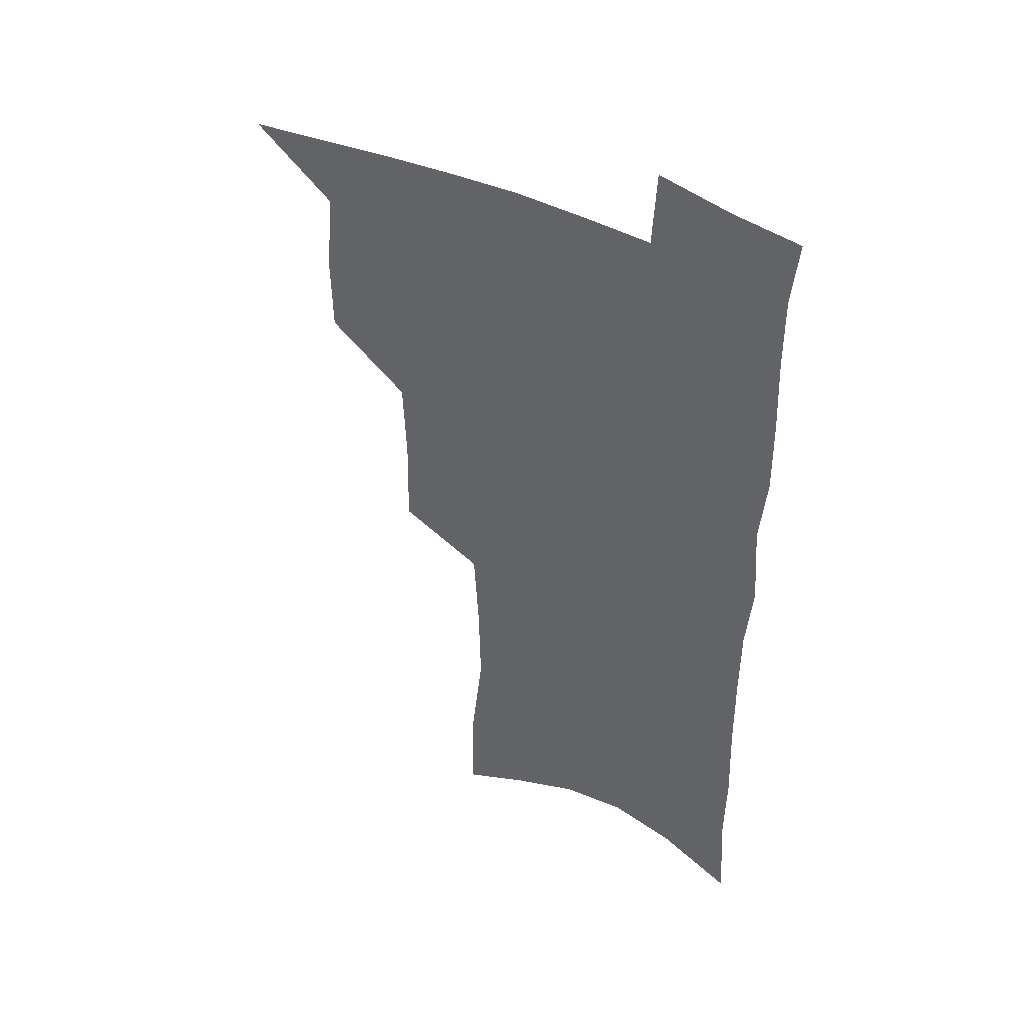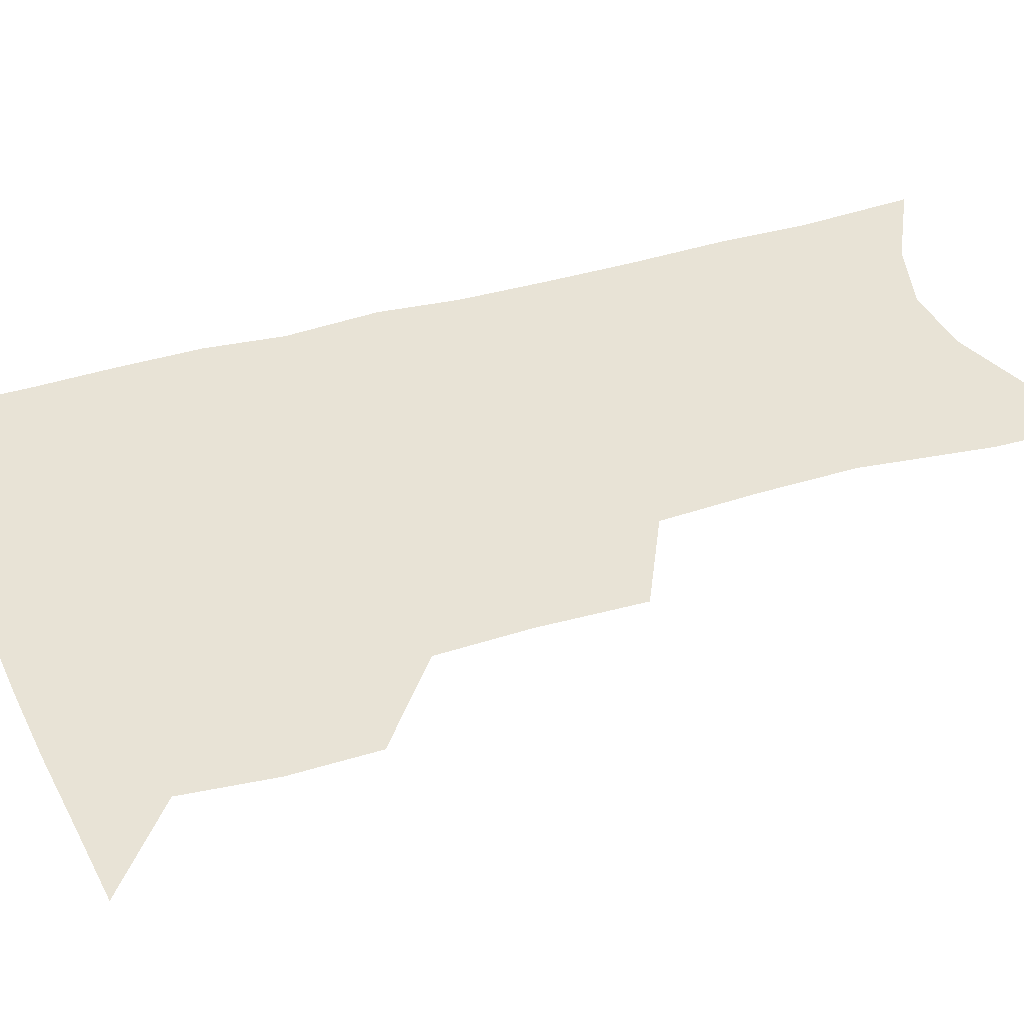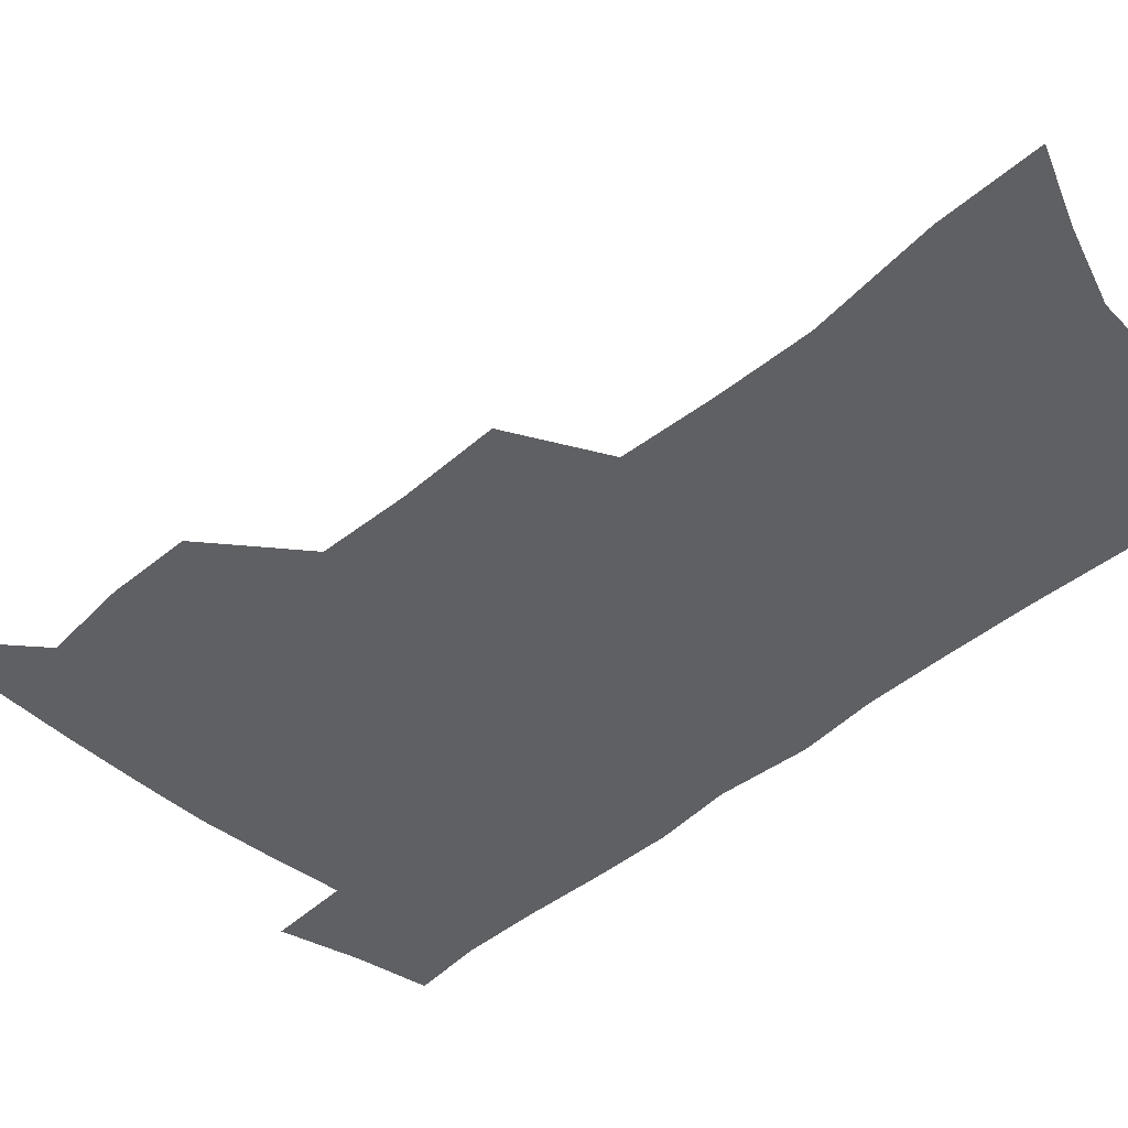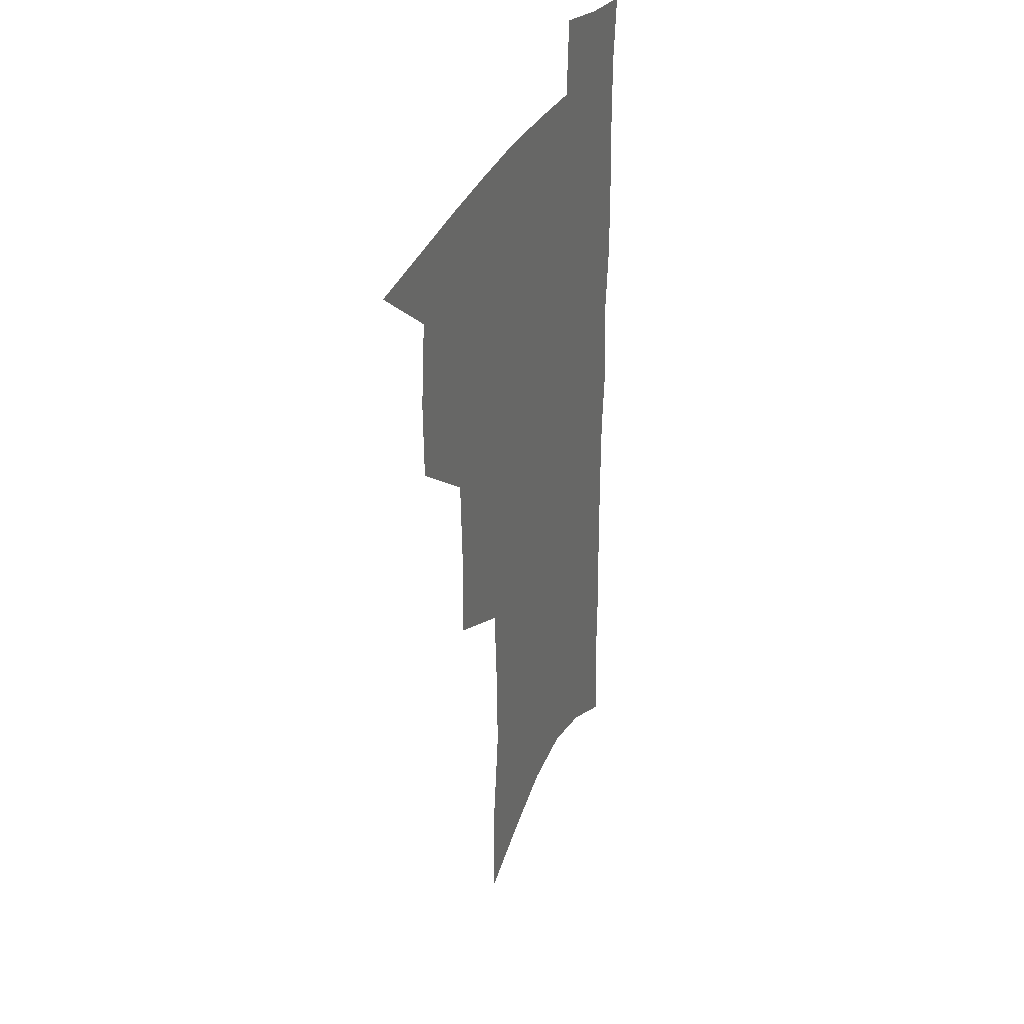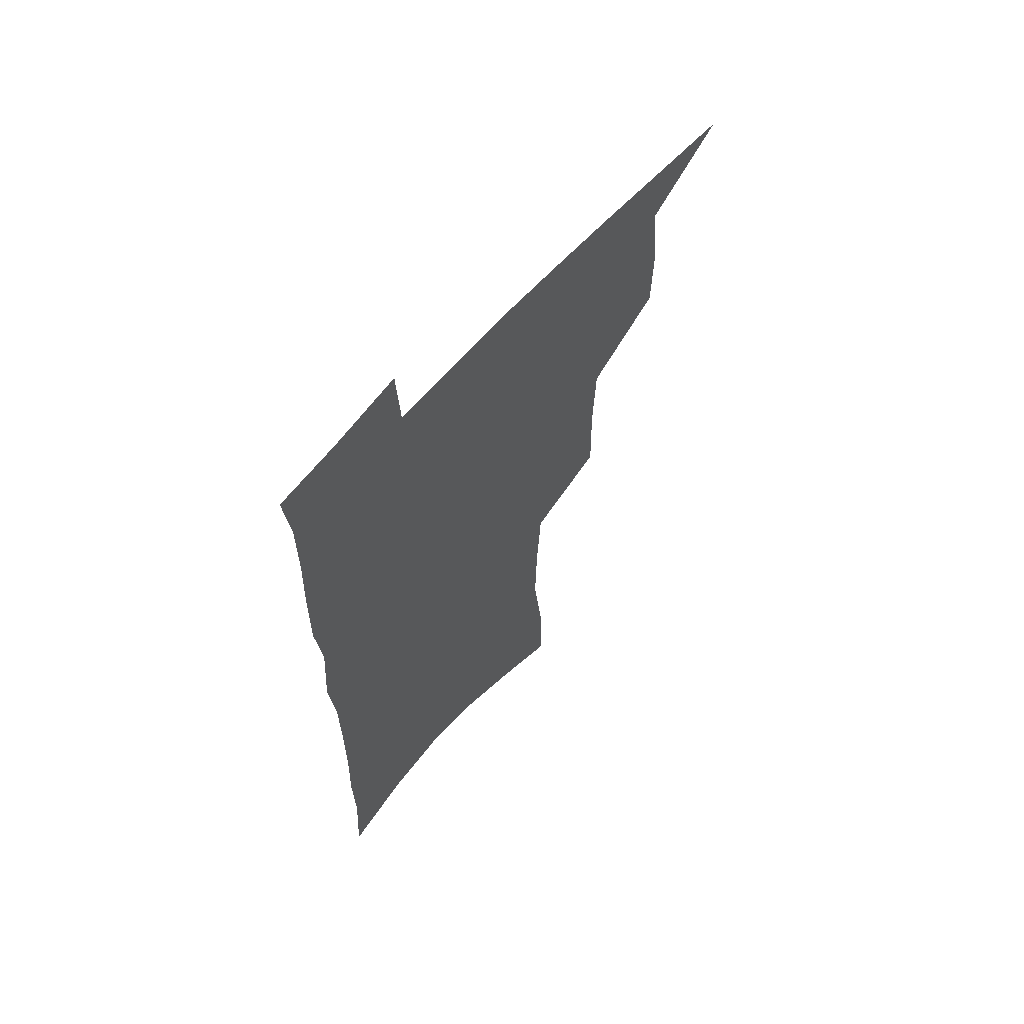
<metadata>
{"format":"obj","ext":"obj","renderer":"f3d","projection":"perspective","resolution":1024,"background":"white","views":[{"elev":45.3,"azim":30.2,"up":"+Y"},{"elev":41.8,"azim":-109.3,"up":"+Z"},{"elev":-42.1,"azim":-44.0,"up":"+Z"},{"elev":33.6,"azim":-67.5,"up":"+Y"},{"elev":64.6,"azim":131.2,"up":"+Y"}]}
</metadata>
<code>
v 486.8 500.6 0
v 516.1 412.2 0
v 515.5 443.1 0
v 518.6 475.1 0
v 517.9 503.8 0
v 548.5 317.4 0
v 549.3 354.7 0
v 548 387.8 0
v 547.9 420 0
v 550.8 452.1 0
v 549.5 479.5 0
v 546.7 506.8 0
v 578.9 147.6 0
v 579.2 184.5 0
v 584.5 231.6 0
v 583.7 266.9 0
v 581.8 301.2 0
v 580.7 336.3 0
v 578.9 366.7 0
v 578.3 397.6 0
v 579.2 428.4 0
v 578.9 455.8 0
v 577.2 482 0
v 575 509.1 0
v 605.9 160.5 0
v 611.1 212.4 0
v 609.1 241.5 0
v 608.8 278 0
v 607.4 310.9 0
v 606.1 342.3 0
v 605 371.8 0
v 604.6 401.4 0
v 605.4 431.3 0
v 605.3 457.7 0
v 604.5 483.5 0
v 602.7 510.8 0
v 633 171.5 0
v 634.5 216.5 0
v 633.8 250.3 0
v 632.7 283.1 0
v 631.6 314.9 0
v 630.7 345.4 0
v 630.4 376.5 0
v 630.2 404.5 0
v 630.4 431.7 0
v 630.8 458.5 0
v 631.1 483.9 0
v 631 510.5 0
v 658.8 174.6 0
v 658.2 214.6 0
v 658 246.7 0
v 656.4 282.6 0
v 655.4 314.8 0
v 655.2 344 0
v 654.7 375 0
v 654.9 403.3 0
v 655.5 430.5 0
v 656 457.4 0
v 657.1 483.3 0
v 658.5 509.5 0
v 660.1 539.8 0
v 685.2 168.1 0
v 683.4 207.9 0
v 682.7 242 0
v 681.7 275.8 0
v 680.8 308.2 0
v 680.2 339.5 0
v 681.1 368.3 0
v 682.4 396.5 0
v 682.1 425.9 0
v 682.4 454 0
v 683.5 481.1 0
v 685.1 507.9 0
v 688.9 533.9 0
v 714.9 153.1 0
v 712.3 193.3 0
v 712.8 226.1 0
v 711.6 260.6 0
v 711.3 293.1 0
v 711.5 324.6 0
v 714.1 353.2 0
v 711.8 387 0
v 714.5 415.1 0
v 714.2 445.2 0
v 713.1 475.4 0
v 713 504.2 0
v 715.7 530.5 0
f 4 5 1
f 8 9 2
f 2 9 3
f 9 10 3
f 3 10 4
f 10 11 4
f 4 11 5
f 11 12 5
f 17 18 6
f 6 18 7
f 18 19 7
f 7 19 8
f 19 20 8
f 8 20 9
f 20 21 9
f 9 21 10
f 21 22 10
f 10 22 11
f 22 23 11
f 11 23 12
f 23 24 12
f 13 25 14
f 25 26 14
f 14 26 15
f 26 27 15
f 15 27 16
f 27 28 16
f 16 28 17
f 28 29 17
f 17 29 18
f 29 30 18
f 18 30 19
f 30 31 19
f 19 31 20
f 31 32 20
f 20 32 21
f 32 33 21
f 21 33 22
f 33 34 22
f 22 34 23
f 34 35 23
f 23 35 24
f 35 36 24
f 25 37 26
f 37 38 26
f 26 38 27
f 38 39 27
f 27 39 28
f 39 40 28
f 28 40 29
f 40 41 29
f 29 41 30
f 41 42 30
f 30 42 31
f 42 43 31
f 31 43 32
f 43 44 32
f 32 44 33
f 44 45 33
f 33 45 34
f 45 46 34
f 34 46 35
f 46 47 35
f 35 47 36
f 47 48 36
f 37 49 38
f 49 50 38
f 38 50 39
f 50 51 39
f 39 51 40
f 51 52 40
f 40 52 41
f 52 53 41
f 41 53 42
f 53 54 42
f 42 54 43
f 54 55 43
f 43 55 44
f 55 56 44
f 44 56 45
f 56 57 45
f 45 57 46
f 57 58 46
f 46 58 47
f 58 59 47
f 47 59 48
f 59 60 48
f 49 62 50
f 62 63 50
f 50 63 51
f 63 64 51
f 51 64 52
f 64 65 52
f 52 65 53
f 65 66 53
f 53 66 54
f 66 67 54
f 54 67 55
f 67 68 55
f 55 68 56
f 68 69 56
f 56 69 57
f 69 70 57
f 57 70 58
f 70 71 58
f 58 71 59
f 71 72 59
f 59 72 60
f 72 73 60
f 60 73 61
f 73 74 61
f 62 75 63
f 75 76 63
f 63 76 64
f 76 77 64
f 64 77 65
f 77 78 65
f 65 78 66
f 78 79 66
f 66 79 67
f 79 80 67
f 67 80 68
f 80 81 68
f 68 81 69
f 81 82 69
f 69 82 70
f 82 83 70
f 70 83 71
f 83 84 71
f 71 84 72
f 84 85 72
f 72 85 73
f 85 86 73
f 73 86 74
f 86 87 74

</code>
